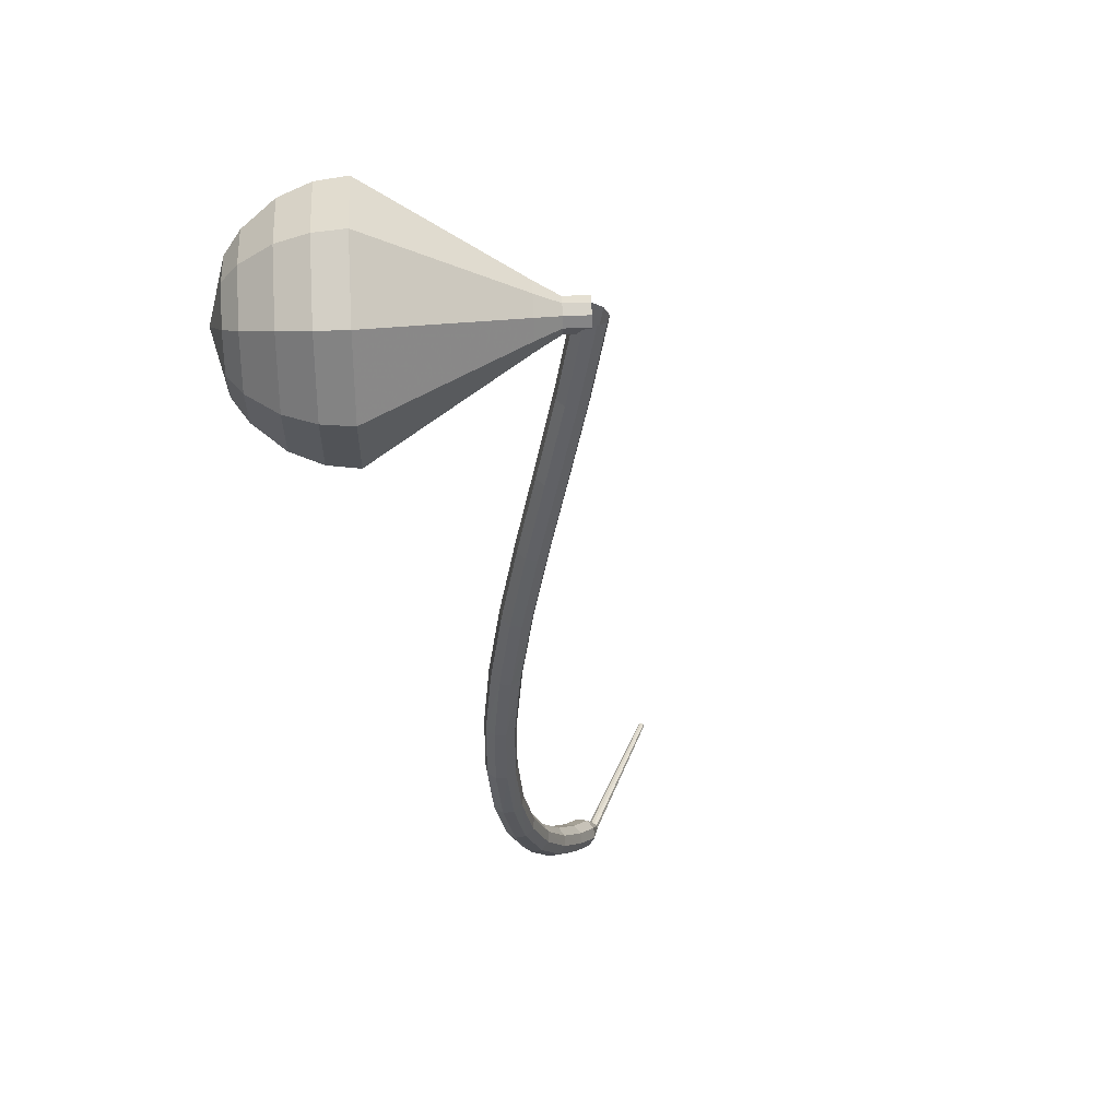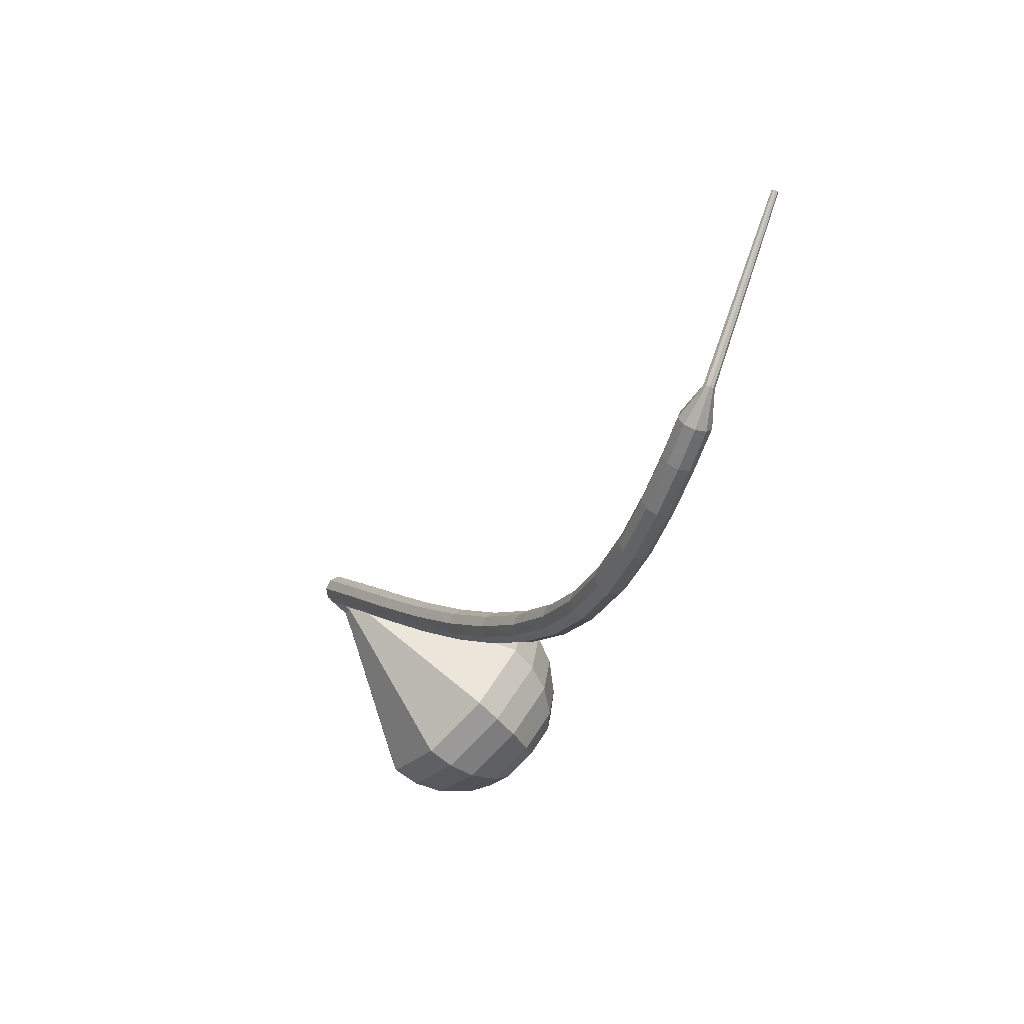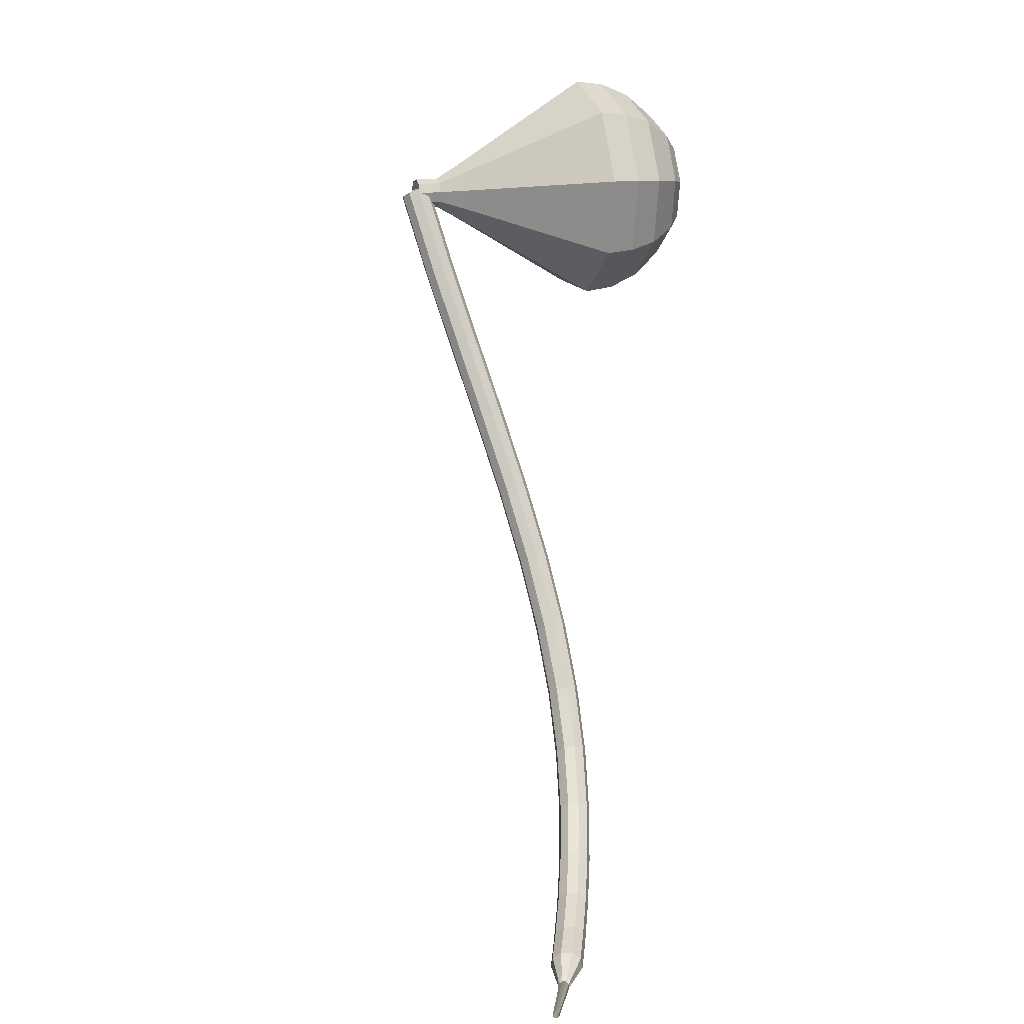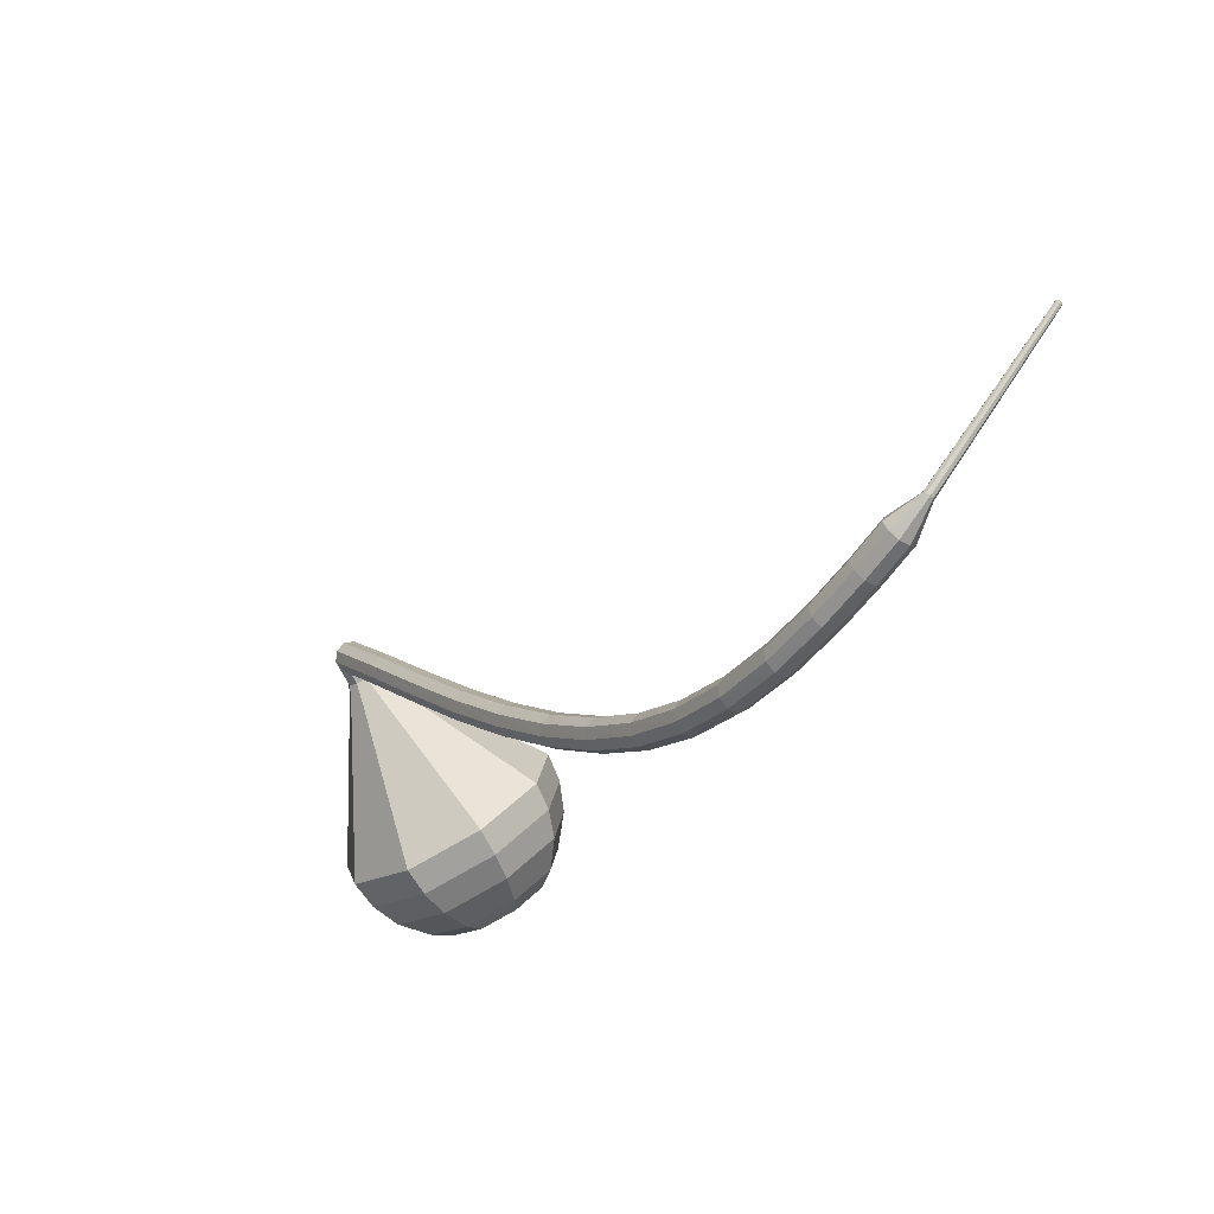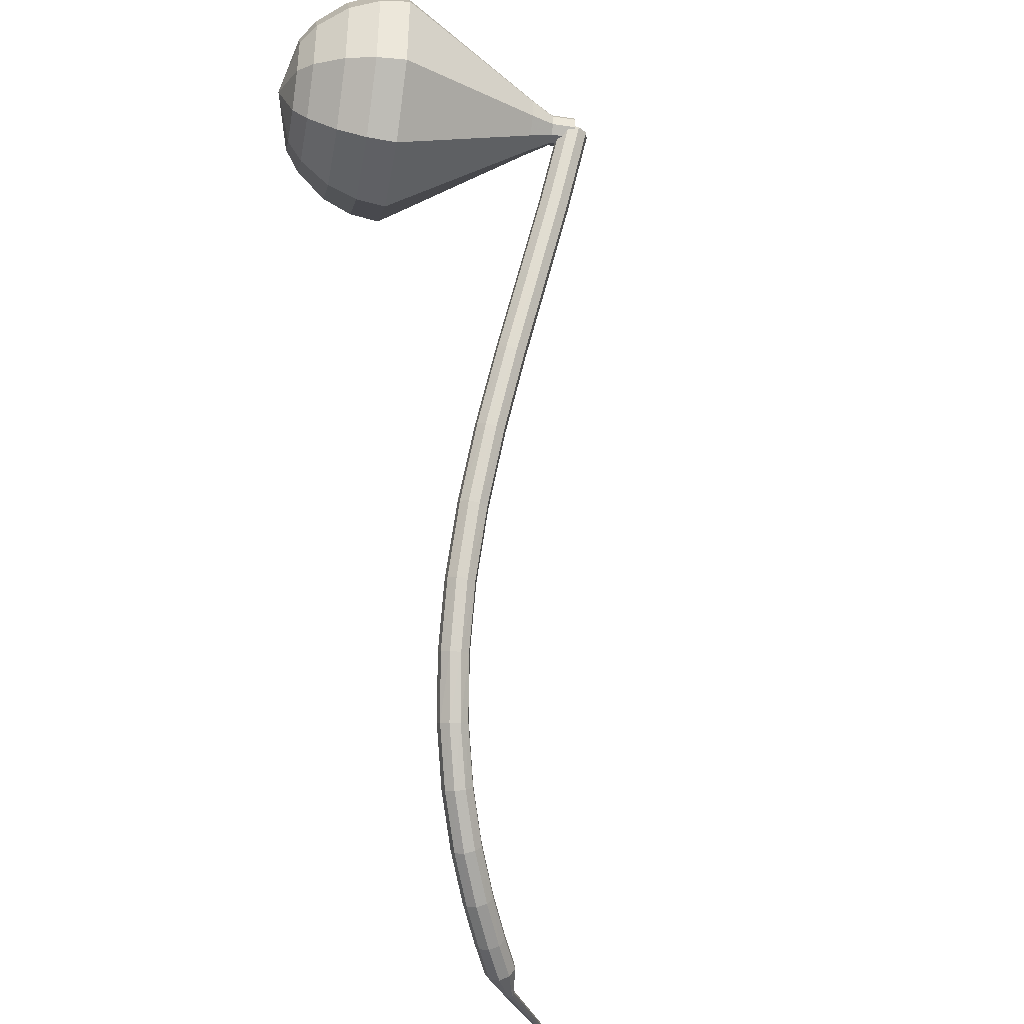
<metadata>
{"format":"obj","ext":"obj","renderer":"f3d","projection":"perspective","resolution":1024,"background":"white","views":[{"elev":15.3,"azim":-66.4,"up":"+Y"},{"elev":-70.6,"azim":72.7,"up":"+Y"},{"elev":18.3,"azim":96.8,"up":"+Y"},{"elev":-74.7,"azim":55.7,"up":"+Y"},{"elev":-47.3,"azim":-74.1,"up":"+Y"}]}
</metadata>
<code>
g tube1
v 215.3 128.9 167.7
v 215.5 129.2 167.1
v 216 129.6 166.8
v 216.6 129.8 166.9
v 217.1 129.8 167.4
v 217.2 129.5 168
v 216.8 129.2 168.5
v 216.2 128.9 168.6
v 215.6 128.8 168.3
v 215.3 128.9 167.7
v 217.2 124.1 165.9
v 217.4 124.4 165.3
v 217.9 124.8 164.9
v 218.5 125 165.1
v 219 125 165.5
v 219.1 124.7 166.2
v 218.7 124.4 166.7
v 218.1 124.1 166.8
v 217.5 124 166.5
v 217.2 124.1 165.9
v 219.1 119.3 163.9
v 219.2 119.6 163.3
v 219.7 119.9 163
v 220.3 120.1 163.1
v 220.8 120.1 163.6
v 220.9 119.9 164.2
v 220.6 119.5 164.7
v 220 119.3 164.8
v 219.4 119.2 164.5
v 219.1 119.3 163.9
v 221 114.5 161.9
v 221.1 114.8 161.3
v 221.6 115.1 161
v 222.2 115.4 161.1
v 222.7 115.3 161.6
v 222.8 115.1 162.2
v 222.5 114.8 162.7
v 221.9 114.5 162.8
v 221.3 114.4 162.5
v 221 114.5 161.9
v 223 109.9 160
v 223.1 110.2 159.4
v 223.6 110.5 159.1
v 224.2 110.8 159.2
v 224.7 110.8 159.7
v 224.8 110.6 160.3
v 224.4 110.2 160.8
v 223.9 109.9 160.9
v 223.3 109.8 160.6
v 223 109.9 160
v 225.1 105.5 158.3
v 225.2 105.8 157.7
v 225.7 106.2 157.4
v 226.3 106.4 157.5
v 226.8 106.5 158
v 226.9 106.3 158.6
v 226.6 106 159.1
v 226 105.6 159.2
v 225.4 105.4 158.9
v 225.1 105.5 158.3
v 227.4 101.4 156.9
v 227.5 101.7 156.3
v 228 102.1 155.9
v 228.6 102.4 156
v 229 102.5 156.5
v 229.1 102.4 157.2
v 228.8 102 157.7
v 228.2 101.6 157.8
v 227.7 101.4 157.5
v 227.4 101.4 156.9
v 229.9 97.71 155.8
v 230 97.96 155.2
v 230.4 98.37 154.8
v 231 98.74 154.9
v 231.4 98.91 155.4
v 231.5 98.79 156.1
v 231.2 98.44 156.6
v 230.7 98.02 156.7
v 230.1 97.73 156.4
v 229.9 97.71 155.8
v 232.6 94.38 155
v 232.7 94.62 154.4
v 233.1 95.06 154
v 233.6 95.5 154.1
v 234 95.74 154.7
v 234 95.66 155.3
v 233.8 95.3 155.8
v 233.3 94.83 156
v 232.8 94.47 155.6
v 232.6 94.38 155
v 235.6 91.56 154.5
v 235.7 91.79 153.8
v 236 92.27 153.5
v 236.4 92.79 153.6
v 236.8 93.09 154.1
v 236.8 93.04 154.8
v 236.6 92.67 155.3
v 236.2 92.13 155.4
v 235.8 91.7 155.1
v 235.6 91.56 154.5
v 238.8 89.35 154.1
v 238.9 89.57 153.5
v 239.2 90.1 153.2
v 239.5 90.68 153.3
v 239.7 91.04 153.8
v 239.8 91.02 154.5
v 239.6 90.62 155
v 239.3 90.03 155.1
v 239 89.53 154.8
v 238.8 89.35 154.1
v 242.1 87.79 153.9
v 242.2 88.02 153.3
v 242.4 88.58 153
v 242.6 89.2 153.1
v 242.8 89.6 153.6
v 242.9 89.59 154.3
v 242.7 89.17 154.8
v 242.5 88.55 154.9
v 242.2 88 154.6
v 242.1 87.79 153.9
v 245.2 86.83 153.8
v 245.3 87.06 153.2
v 245.4 87.64 152.8
v 245.6 88.29 153
v 245.7 88.71 153.5
v 245.7 88.71 154.2
v 245.6 88.28 154.7
v 245.5 87.62 154.8
v 245.3 87.05 154.5
v 245.2 86.83 153.8
v 247.8 86.31 153.8
v 247.8 86.55 153.1
v 247.9 87.13 152.8
v 248 87.79 152.9
v 248.1 88.22 153.4
v 248.1 88.22 154.1
v 248 87.79 154.6
v 247.9 87.12 154.8
v 247.8 86.54 154.4
v 247.8 86.31 153.8
v 249.5 86.56 153.7
v 249.5 86.68 153.4
v 249.5 86.97 153.3
v 249.6 87.31 153.3
v 249.6 87.52 153.6
v 249.6 87.52 153.9
v 249.6 87.31 154.2
v 249.5 86.97 154.2
v 249.5 86.68 154.1
v 249.5 86.56 153.7
v 250.2 86.68 153.7
v 250.1 86.75 153.5
v 250.1 86.93 153.4
v 250 87.14 153.4
v 250 87.28 153.6
v 250 87.28 153.9
v 250 87.15 154
v 250.1 86.94 154.1
v 250.2 86.75 154
v 250.2 86.68 153.7
v 260.5 90.94 153.2
v 260.4 90.99 153.1
v 260.4 91.09 153
v 260.3 91.22 153
v 260.3 91.3 153.1
v 260.3 91.31 153.3
v 260.4 91.23 153.4
v 260.4 91.1 153.4
v 260.5 90.99 153.3
v 260.5 90.94 153.2
f 1 2 12
f 12 11 1
f 2 3 13
f 13 12 2
f 3 4 14
f 14 13 3
f 4 5 15
f 15 14 4
f 5 6 16
f 16 15 5
f 6 7 17
f 17 16 6
f 7 8 18
f 18 17 7
f 8 9 19
f 19 18 8
f 9 10 20
f 20 19 9
f 11 12 22
f 22 21 11
f 12 13 23
f 23 22 12
f 13 14 24
f 24 23 13
f 14 15 25
f 25 24 14
f 15 16 26
f 26 25 15
f 16 17 27
f 27 26 16
f 17 18 28
f 28 27 17
f 18 19 29
f 29 28 18
f 19 20 30
f 30 29 19
f 21 22 32
f 32 31 21
f 22 23 33
f 33 32 22
f 23 24 34
f 34 33 23
f 24 25 35
f 35 34 24
f 25 26 36
f 36 35 25
f 26 27 37
f 37 36 26
f 27 28 38
f 38 37 27
f 28 29 39
f 39 38 28
f 29 30 40
f 40 39 29
f 31 32 42
f 42 41 31
f 32 33 43
f 43 42 32
f 33 34 44
f 44 43 33
f 34 35 45
f 45 44 34
f 35 36 46
f 46 45 35
f 36 37 47
f 47 46 36
f 37 38 48
f 48 47 37
f 38 39 49
f 49 48 38
f 39 40 50
f 50 49 39
f 41 42 52
f 52 51 41
f 42 43 53
f 53 52 42
f 43 44 54
f 54 53 43
f 44 45 55
f 55 54 44
f 45 46 56
f 56 55 45
f 46 47 57
f 57 56 46
f 47 48 58
f 58 57 47
f 48 49 59
f 59 58 48
f 49 50 60
f 60 59 49
f 51 52 62
f 62 61 51
f 52 53 63
f 63 62 52
f 53 54 64
f 64 63 53
f 54 55 65
f 65 64 54
f 55 56 66
f 66 65 55
f 56 57 67
f 67 66 56
f 57 58 68
f 68 67 57
f 58 59 69
f 69 68 58
f 59 60 70
f 70 69 59
f 61 62 72
f 72 71 61
f 62 63 73
f 73 72 62
f 63 64 74
f 74 73 63
f 64 65 75
f 75 74 64
f 65 66 76
f 76 75 65
f 66 67 77
f 77 76 66
f 67 68 78
f 78 77 67
f 68 69 79
f 79 78 68
f 69 70 80
f 80 79 69
f 71 72 82
f 82 81 71
f 72 73 83
f 83 82 72
f 73 74 84
f 84 83 73
f 74 75 85
f 85 84 74
f 75 76 86
f 86 85 75
f 76 77 87
f 87 86 76
f 77 78 88
f 88 87 77
f 78 79 89
f 89 88 78
f 79 80 90
f 90 89 79
f 81 82 92
f 92 91 81
f 82 83 93
f 93 92 82
f 83 84 94
f 94 93 83
f 84 85 95
f 95 94 84
f 85 86 96
f 96 95 85
f 86 87 97
f 97 96 86
f 87 88 98
f 98 97 87
f 88 89 99
f 99 98 88
f 89 90 100
f 100 99 89
f 91 92 102
f 102 101 91
f 92 93 103
f 103 102 92
f 93 94 104
f 104 103 93
f 94 95 105
f 105 104 94
f 95 96 106
f 106 105 95
f 96 97 107
f 107 106 96
f 97 98 108
f 108 107 97
f 98 99 109
f 109 108 98
f 99 100 110
f 110 109 99
f 101 102 112
f 112 111 101
f 102 103 113
f 113 112 102
f 103 104 114
f 114 113 103
f 104 105 115
f 115 114 104
f 105 106 116
f 116 115 105
f 106 107 117
f 117 116 106
f 107 108 118
f 118 117 107
f 108 109 119
f 119 118 108
f 109 110 120
f 120 119 109
f 111 112 122
f 122 121 111
f 112 113 123
f 123 122 112
f 113 114 124
f 124 123 113
f 114 115 125
f 125 124 114
f 115 116 126
f 126 125 115
f 116 117 127
f 127 126 116
f 117 118 128
f 128 127 117
f 118 119 129
f 129 128 118
f 119 120 130
f 130 129 119
f 121 122 132
f 132 131 121
f 122 123 133
f 133 132 122
f 123 124 134
f 134 133 123
f 124 125 135
f 135 134 124
f 125 126 136
f 136 135 125
f 126 127 137
f 137 136 126
f 127 128 138
f 138 137 127
f 128 129 139
f 139 138 128
f 129 130 140
f 140 139 129
f 131 132 142
f 142 141 131
f 132 133 143
f 143 142 132
f 133 134 144
f 144 143 133
f 134 135 145
f 145 144 134
f 135 136 146
f 146 145 135
f 136 137 147
f 147 146 136
f 137 138 148
f 148 147 137
f 138 139 149
f 149 148 138
f 139 140 150
f 150 149 139
f 141 142 152
f 152 151 141
f 142 143 153
f 153 152 142
f 143 144 154
f 154 153 143
f 144 145 155
f 155 154 144
f 145 146 156
f 156 155 145
f 146 147 157
f 157 156 146
f 147 148 158
f 158 157 147
f 148 149 159
f 159 158 148
f 149 150 160
f 160 159 149
f 151 152 162
f 162 161 151
f 152 153 163
f 163 162 152
f 153 154 164
f 164 163 153
f 154 155 165
f 165 164 154
f 155 156 166
f 166 165 155
f 156 157 167
f 167 166 156
f 157 158 168
f 168 167 157
f 158 159 169
f 169 168 158
f 159 160 170
f 170 169 159
v NaN NaN NaN
v NaN NaN NaN
v NaN NaN NaN
v NaN NaN NaN
v NaN NaN NaN
v NaN NaN NaN
v NaN NaN NaN
v NaN NaN NaN
v NaN NaN NaN
v NaN NaN NaN
v 216.2 130.3 167.7
v 216.8 130.1 167.4
v 217.1 129.5 167.3
v 217.1 128.9 167.3
v 216.6 128.4 167.6
v 216 128.4 167.9
v 215.5 128.8 168.1
v 215.4 129.4 168.2
v 215.7 130 168
v 216.2 130.3 167.7
v 215.6 130.3 166.4
v 216.1 130.1 166.1
v 216.5 129.5 165.9
v 216.4 128.8 166
v 216 128.4 166.2
v 215.4 128.3 166.5
v 214.9 128.7 166.8
v 214.7 129.4 166.8
v 215 130 166.7
v 215.6 130.3 166.4
v 214.8 131.1 165
v 216 130.7 164.5
v 216.6 129.7 164.2
v 216.5 128.4 164.3
v 215.6 127.5 164.8
v 214.5 127.4 165.3
v 213.6 128.2 165.8
v 213.3 129.5 165.9
v 213.8 130.6 165.6
v 214.8 131.1 165
v 214.1 132 163.7
v 215.8 131.4 162.9
v 216.7 129.8 162.5
v 216.6 127.9 162.6
v 215.3 126.6 163.3
v 213.6 126.5 164.1
v 212.2 127.7 164.8
v 211.8 129.5 164.9
v 212.6 131.2 164.5
v 214.1 132 163.7
v 213.4 132.9 162.4
v 215.6 132.2 161.3
v 216.9 130 160.7
v 216.7 127.5 160.9
v 215 125.7 161.8
v 212.7 125.6 162.9
v 210.8 127.1 163.8
v 210.3 129.6 164
v 211.3 131.9 163.4
v 213.4 132.9 162.4
v 212 134.7 159.7
v 215.3 133.6 158.1
v 217.2 130.3 157.2
v 216.8 126.5 157.5
v 214.4 123.9 158.8
v 210.9 123.7 160.5
v 208.1 126 161.8
v 207.3 129.8 162.1
v 208.8 133.2 161.3
v 212 134.7 159.7
v 210.6 136.5 157
v 215 135 154.9
v 217.5 130.7 153.7
v 217 125.6 154.1
v 213.7 122.1 155.9
v 209.1 121.8 158.1
v 205.4 124.9 159.9
v 204.3 129.9 160.3
v 206.3 134.5 159.1
v 210.6 136.5 157
v 209.7 136.2 155.3
v 214 134.8 153.3
v 216.5 130.6 152.2
v 216 125.7 152.5
v 212.8 122.3 154.2
v 208.4 122 156.4
v 204.8 125 158.1
v 203.7 129.8 158.5
v 205.7 134.3 157.4
v 209.7 136.2 155.3
v 209 135.4 153.6
v 212.8 134.1 151.8
v 215 130.4 150.8
v 214.6 126 151.1
v 211.7 122.9 152.7
v 207.7 122.7 154.6
v 204.5 125.4 156.1
v 203.6 129.7 156.5
v 205.3 133.6 155.5
v 209 135.4 153.6
v 208.2 133.8 152
v 211.1 132.8 150.5
v 212.8 130 149.8
v 212.5 126.6 150.1
v 210.3 124.3 151.2
v 207.3 124.1 152.7
v 204.8 126.2 153.9
v 204.1 129.5 154.1
v 205.4 132.5 153.4
v 208.2 133.8 152
v 207.9 132.5 151.1
v 210 131.7 150.1
v 211.3 129.6 149.5
v 211 127.2 149.7
v 209.4 125.5 150.6
v 207.2 125.4 151.7
v 205.4 126.9 152.5
v 204.9 129.3 152.7
v 205.8 131.5 152.1
v 207.9 132.5 151.1
v 207.7 128.8 150.3
v 207.7 128.8 150.3
v 207.7 128.8 150.3
v 207.7 128.8 150.3
v 207.7 128.8 150.3
v 207.7 128.8 150.3
v 207.7 128.8 150.3
v 207.7 128.8 150.3
v 207.7 128.8 150.3
v 207.7 128.8 150.3
f 171 172 182
f 182 181 171
f 172 173 183
f 183 182 172
f 173 174 184
f 184 183 173
f 174 175 185
f 185 184 174
f 175 176 186
f 186 185 175
f 176 177 187
f 187 186 176
f 177 178 188
f 188 187 177
f 178 179 189
f 189 188 178
f 179 180 190
f 190 189 179
f 181 182 192
f 192 191 181
f 182 183 193
f 193 192 182
f 183 184 194
f 194 193 183
f 184 185 195
f 195 194 184
f 185 186 196
f 196 195 185
f 186 187 197
f 197 196 186
f 187 188 198
f 198 197 187
f 188 189 199
f 199 198 188
f 189 190 200
f 200 199 189
f 191 192 202
f 202 201 191
f 192 193 203
f 203 202 192
f 193 194 204
f 204 203 193
f 194 195 205
f 205 204 194
f 195 196 206
f 206 205 195
f 196 197 207
f 207 206 196
f 197 198 208
f 208 207 197
f 198 199 209
f 209 208 198
f 199 200 210
f 210 209 199
f 201 202 212
f 212 211 201
f 202 203 213
f 213 212 202
f 203 204 214
f 214 213 203
f 204 205 215
f 215 214 204
f 205 206 216
f 216 215 205
f 206 207 217
f 217 216 206
f 207 208 218
f 218 217 207
f 208 209 219
f 219 218 208
f 209 210 220
f 220 219 209
f 211 212 222
f 222 221 211
f 212 213 223
f 223 222 212
f 213 214 224
f 224 223 213
f 214 215 225
f 225 224 214
f 215 216 226
f 226 225 215
f 216 217 227
f 227 226 216
f 217 218 228
f 228 227 217
f 218 219 229
f 229 228 218
f 219 220 230
f 230 229 219
f 221 222 232
f 232 231 221
f 222 223 233
f 233 232 222
f 223 224 234
f 234 233 223
f 224 225 235
f 235 234 224
f 225 226 236
f 236 235 225
f 226 227 237
f 237 236 226
f 227 228 238
f 238 237 227
f 228 229 239
f 239 238 228
f 229 230 240
f 240 239 229
f 231 232 242
f 242 241 231
f 232 233 243
f 243 242 232
f 233 234 244
f 244 243 233
f 234 235 245
f 245 244 234
f 235 236 246
f 246 245 235
f 236 237 247
f 247 246 236
f 237 238 248
f 248 247 237
f 238 239 249
f 249 248 238
f 239 240 250
f 250 249 239
f 241 242 252
f 252 251 241
f 242 243 253
f 253 252 242
f 243 244 254
f 254 253 243
f 244 245 255
f 255 254 244
f 245 246 256
f 256 255 245
f 246 247 257
f 257 256 246
f 247 248 258
f 258 257 247
f 248 249 259
f 259 258 248
f 249 250 260
f 260 259 249
f 251 252 262
f 262 261 251
f 252 253 263
f 263 262 252
f 253 254 264
f 264 263 253
f 254 255 265
f 265 264 254
f 255 256 266
f 266 265 255
f 256 257 267
f 267 266 256
f 257 258 268
f 268 267 257
f 258 259 269
f 269 268 258
f 259 260 270
f 270 269 259
f 261 262 272
f 272 271 261
f 262 263 273
f 273 272 262
f 263 264 274
f 274 273 263
f 264 265 275
f 275 274 264
f 265 266 276
f 276 275 265
f 266 267 277
f 277 276 266
f 267 268 278
f 278 277 267
f 268 269 279
f 279 278 268
f 269 270 280
f 280 279 269
f 271 272 282
f 282 281 271
f 272 273 283
f 283 282 272
f 273 274 284
f 284 283 273
f 274 275 285
f 285 284 274
f 275 276 286
f 286 285 275
f 276 277 287
f 287 286 276
f 277 278 288
f 288 287 277
f 278 279 289
f 289 288 278
f 279 280 290
f 290 289 279
f 281 282 292
f 292 291 281
f 282 283 293
f 293 292 282
f 283 284 294
f 294 293 283
f 284 285 295
f 295 294 284
f 285 286 296
f 296 295 285
f 286 287 297
f 297 296 286
f 287 288 298
f 298 297 287
f 288 289 299
f 299 298 288
f 289 290 300
f 300 299 289
g

</code>
